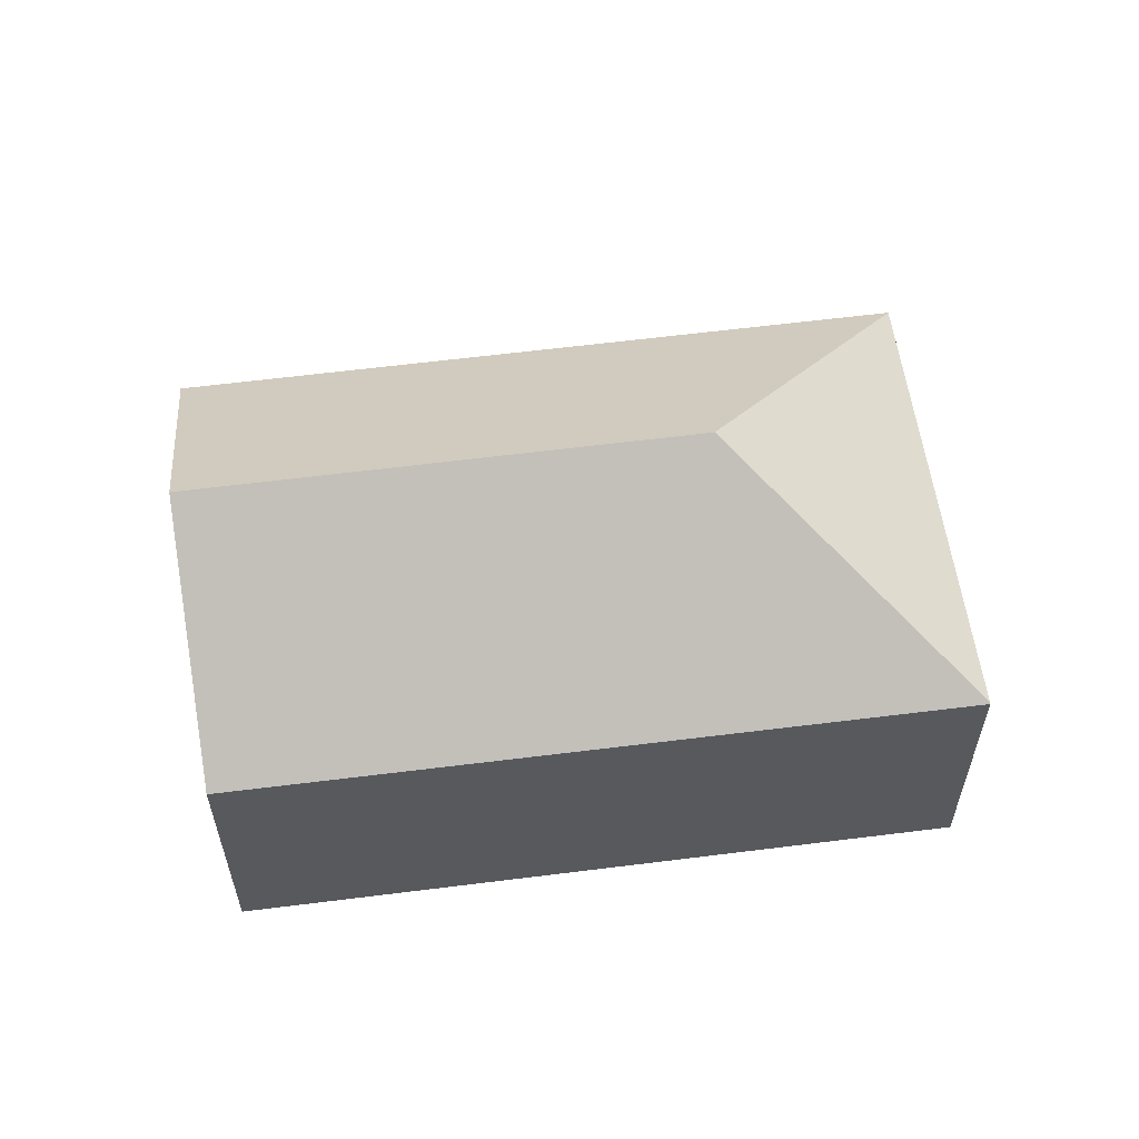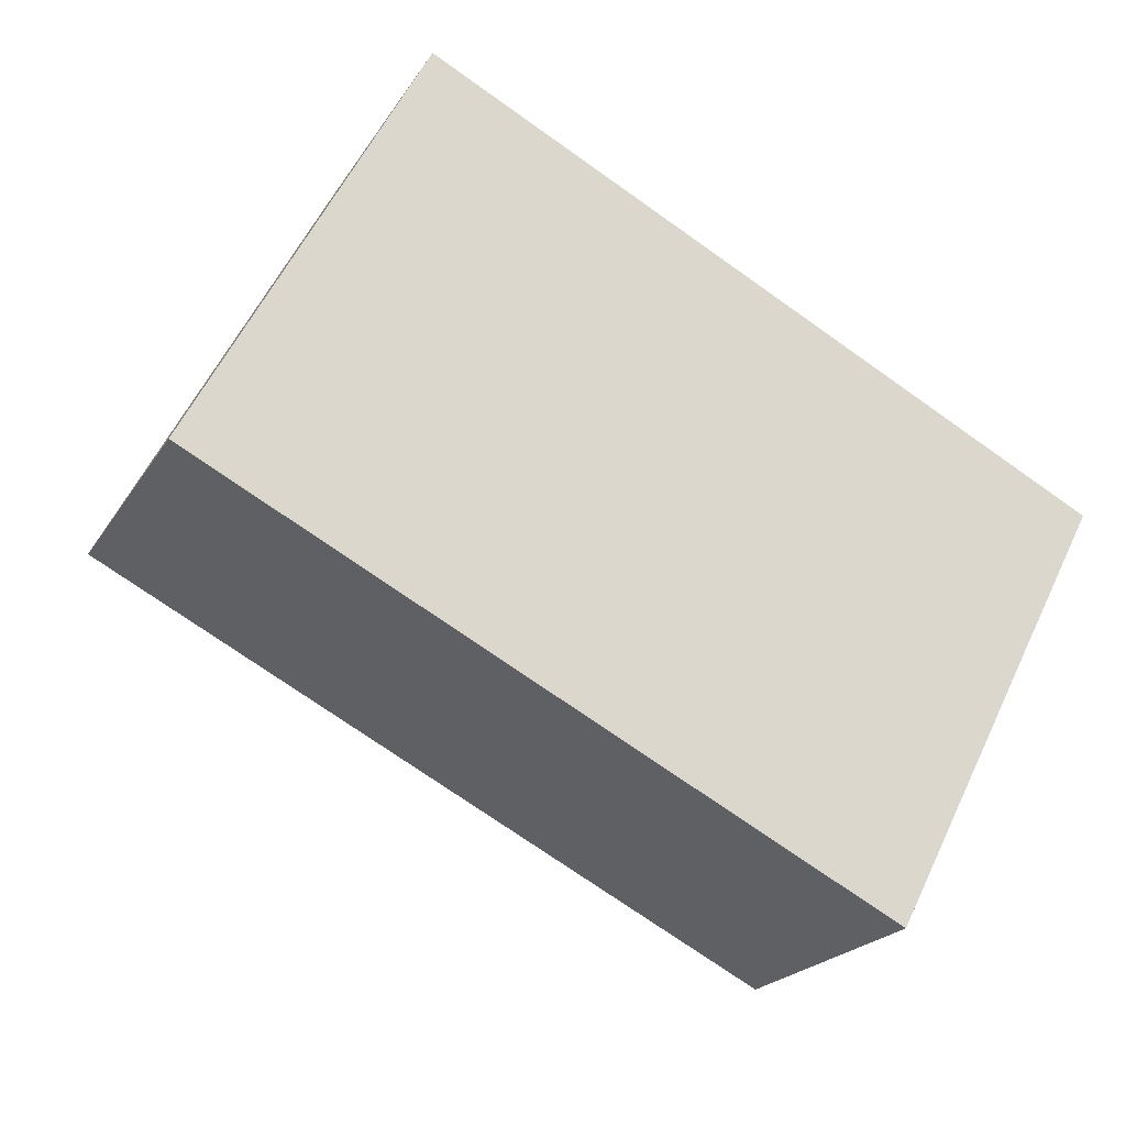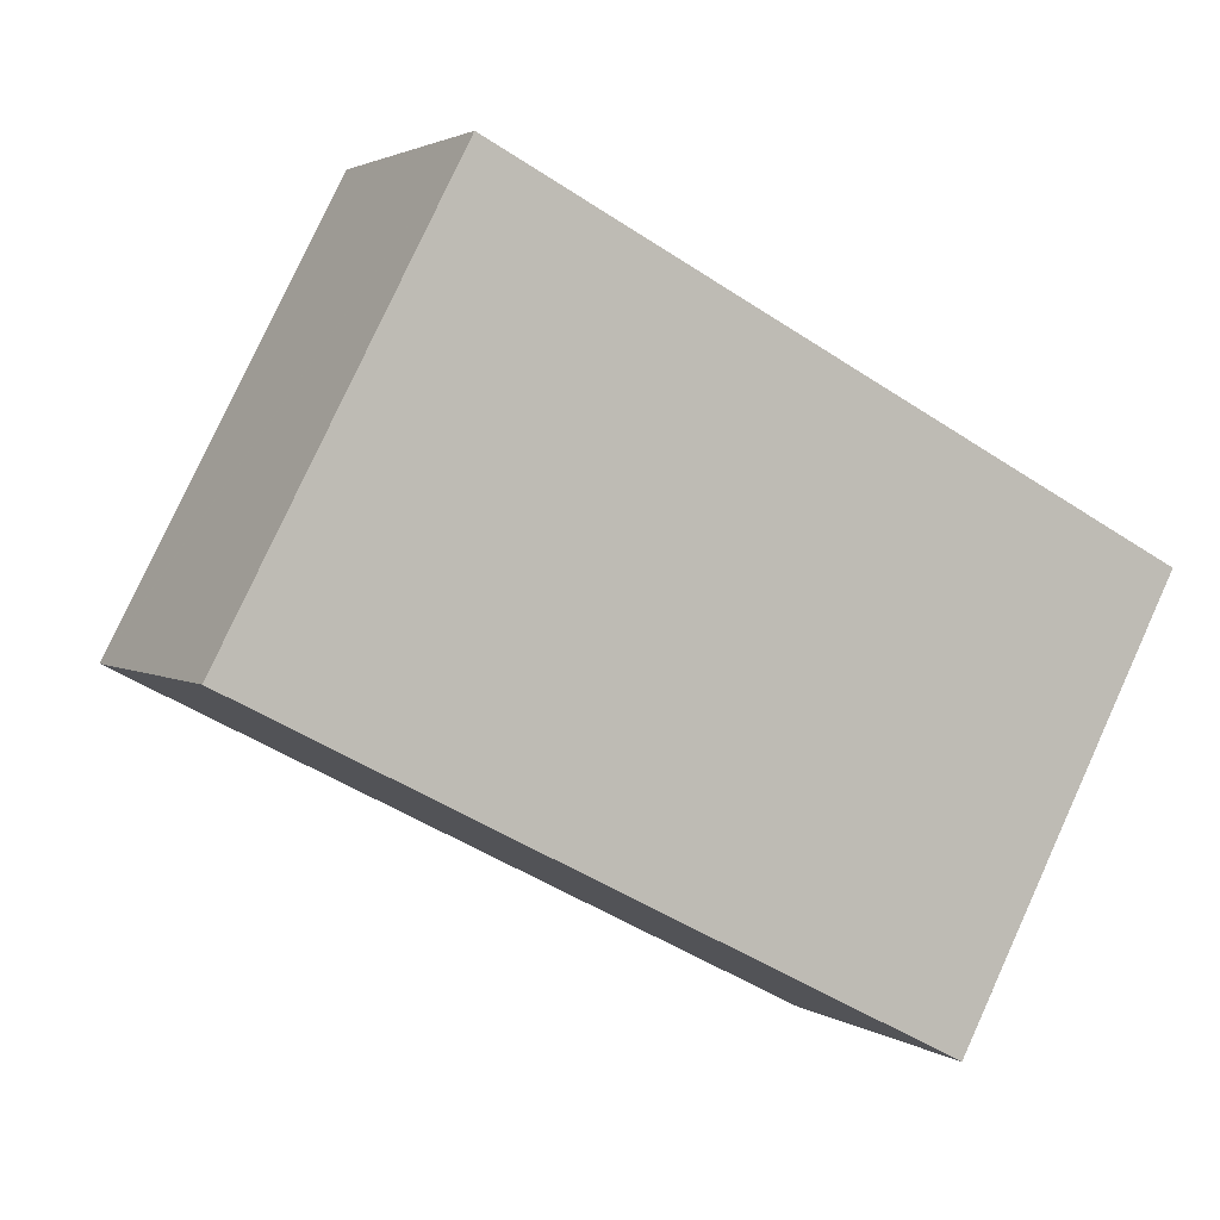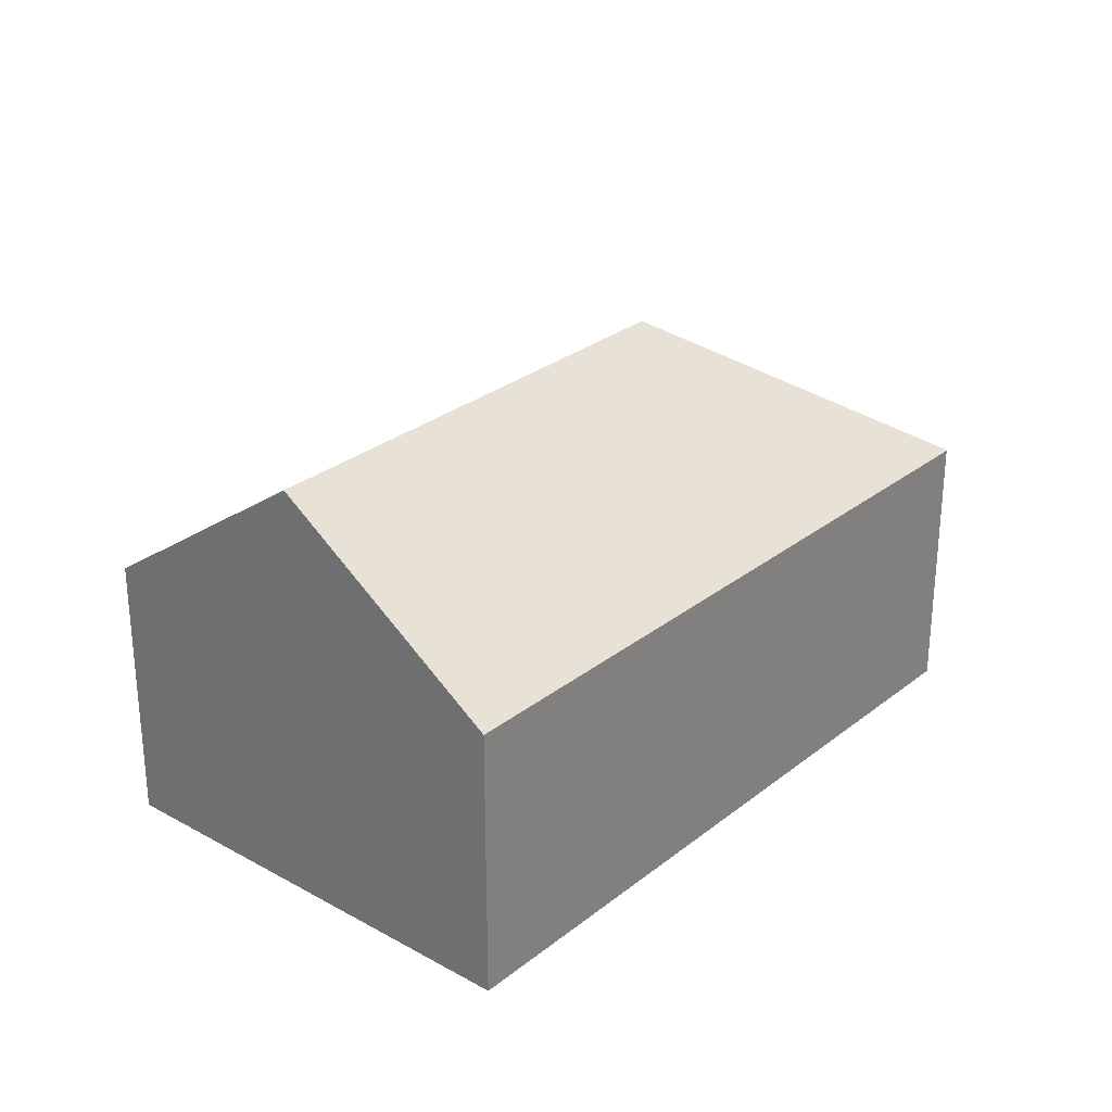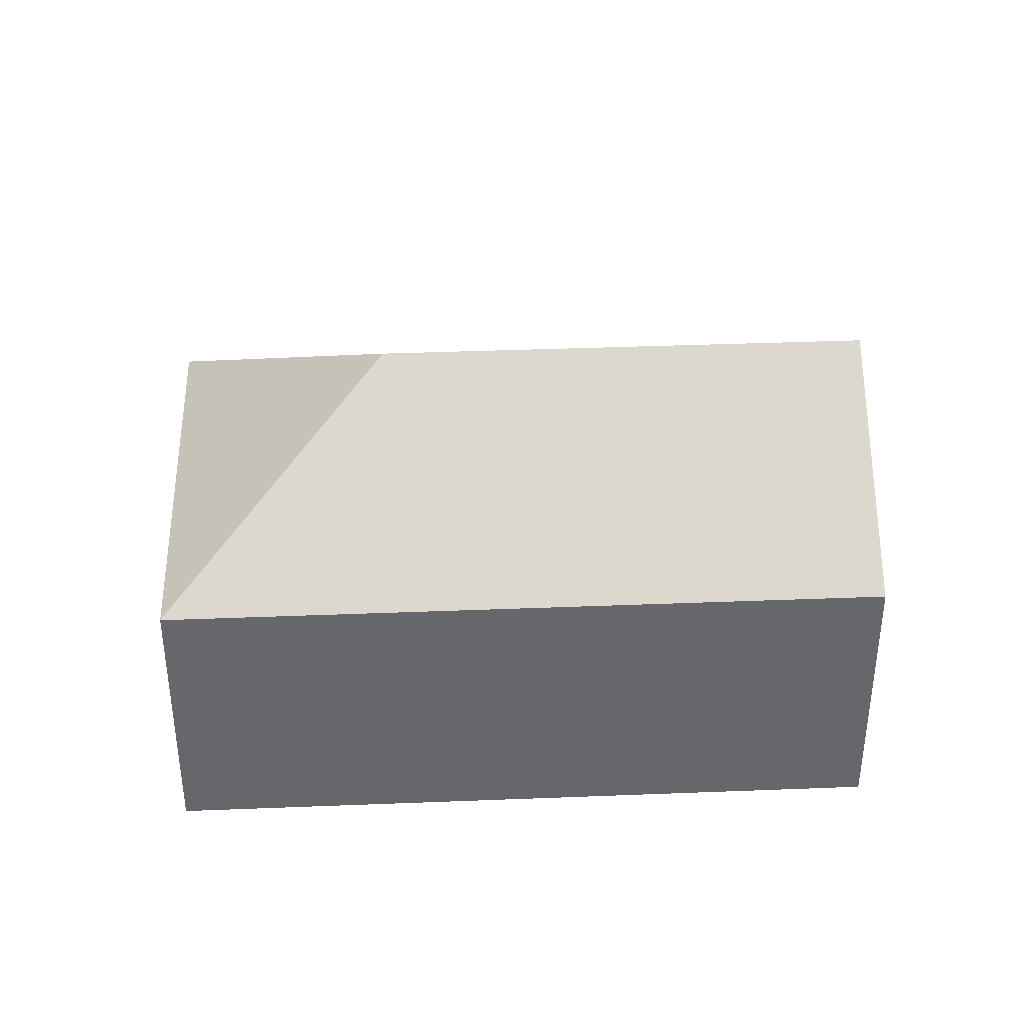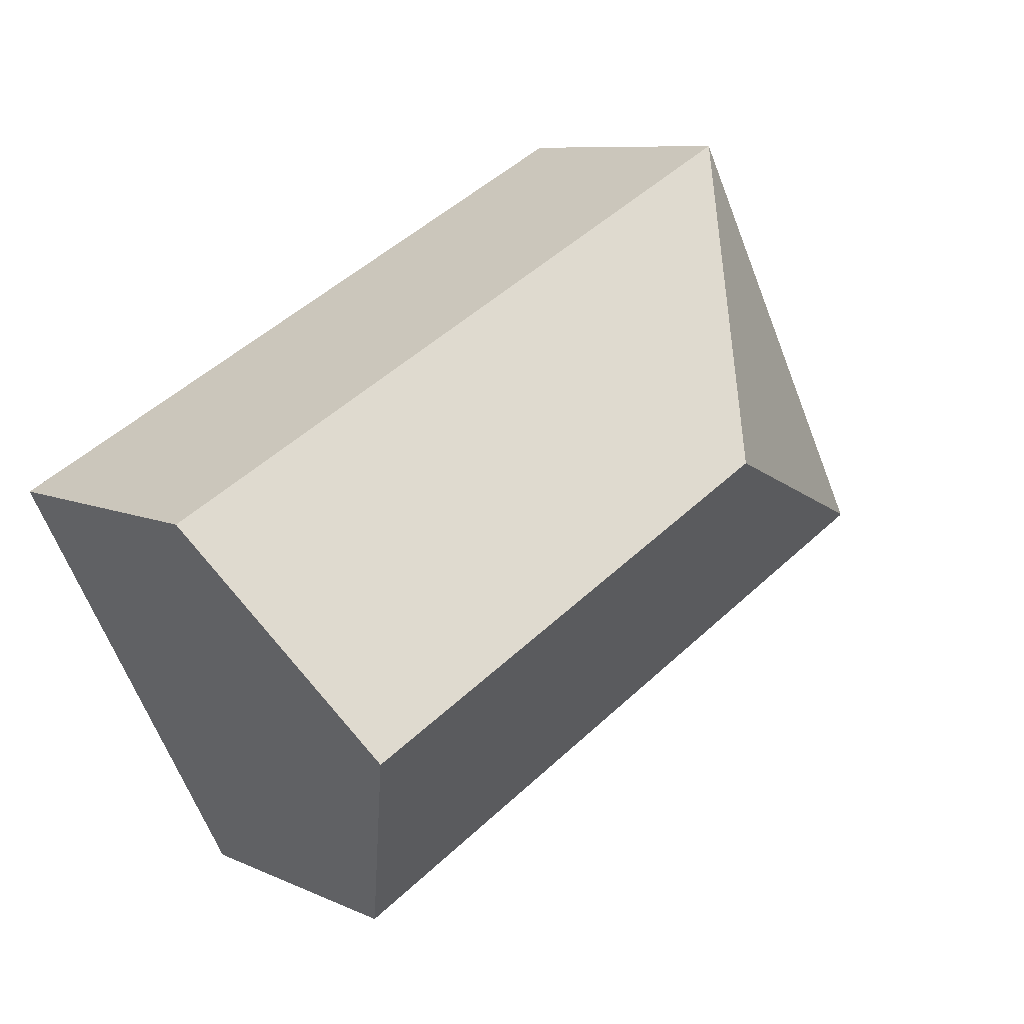
<metadata>
{"format":"obj","ext":"obj","renderer":"f3d","projection":"perspective","resolution":1024,"background":"white","views":[{"elev":58.9,"azim":-160.3,"up":"+Y"},{"elev":-21.2,"azim":-23.3,"up":"+Z"},{"elev":2.4,"azim":-26.0,"up":"+Z"},{"elev":28.3,"azim":157.5,"up":"+Y"},{"elev":38.2,"azim":24.4,"up":"+Y"},{"elev":8.5,"azim":140.6,"up":"+Z"}]}
</metadata>
<code>
v  19.55 11.12 -3.354
v  21.73 7.042 2.198
v  22.29 7.042 1.911
v  17.09 7.042 4.591
v  8.048 11.12 2.573
v  5.525 7.042 10.55
v  16.82 7.056 -8.601
v  0 7.016 4.296e-16
v  0.017 7.042 0.033
v  5.525 -6.461e-16 10.55
v  17.09 -2.811e-16 4.591
v  21.73 -1.346e-16 2.198
v  22.29 -1.17e-16 1.911
v  19.55 2.054e-16 -3.354
v  16.82 5.267e-16 -8.601
v  0 0 0
v  0.017 -2.021e-18 0.033
g defaultobject
f 1 2 3
f 2 1 4
f 4 1 5
f 4 5 6
f 7 5 1
f 5 7 8
f 5 8 9
f 5 9 6
f 10 4 6
f 4 10 11
f 4 11 2
f 2 11 12
f 2 12 3
f 3 12 13
f 13 1 3
f 1 13 7
f 7 13 14
f 7 14 15
f 15 8 7
f 8 15 16
f 9 10 6
f 10 9 8
f 10 8 17
f 17 8 16
f 12 14 13
f 14 12 11
f 14 11 15
f 15 11 10
f 15 10 16
f 16 10 17

</code>
